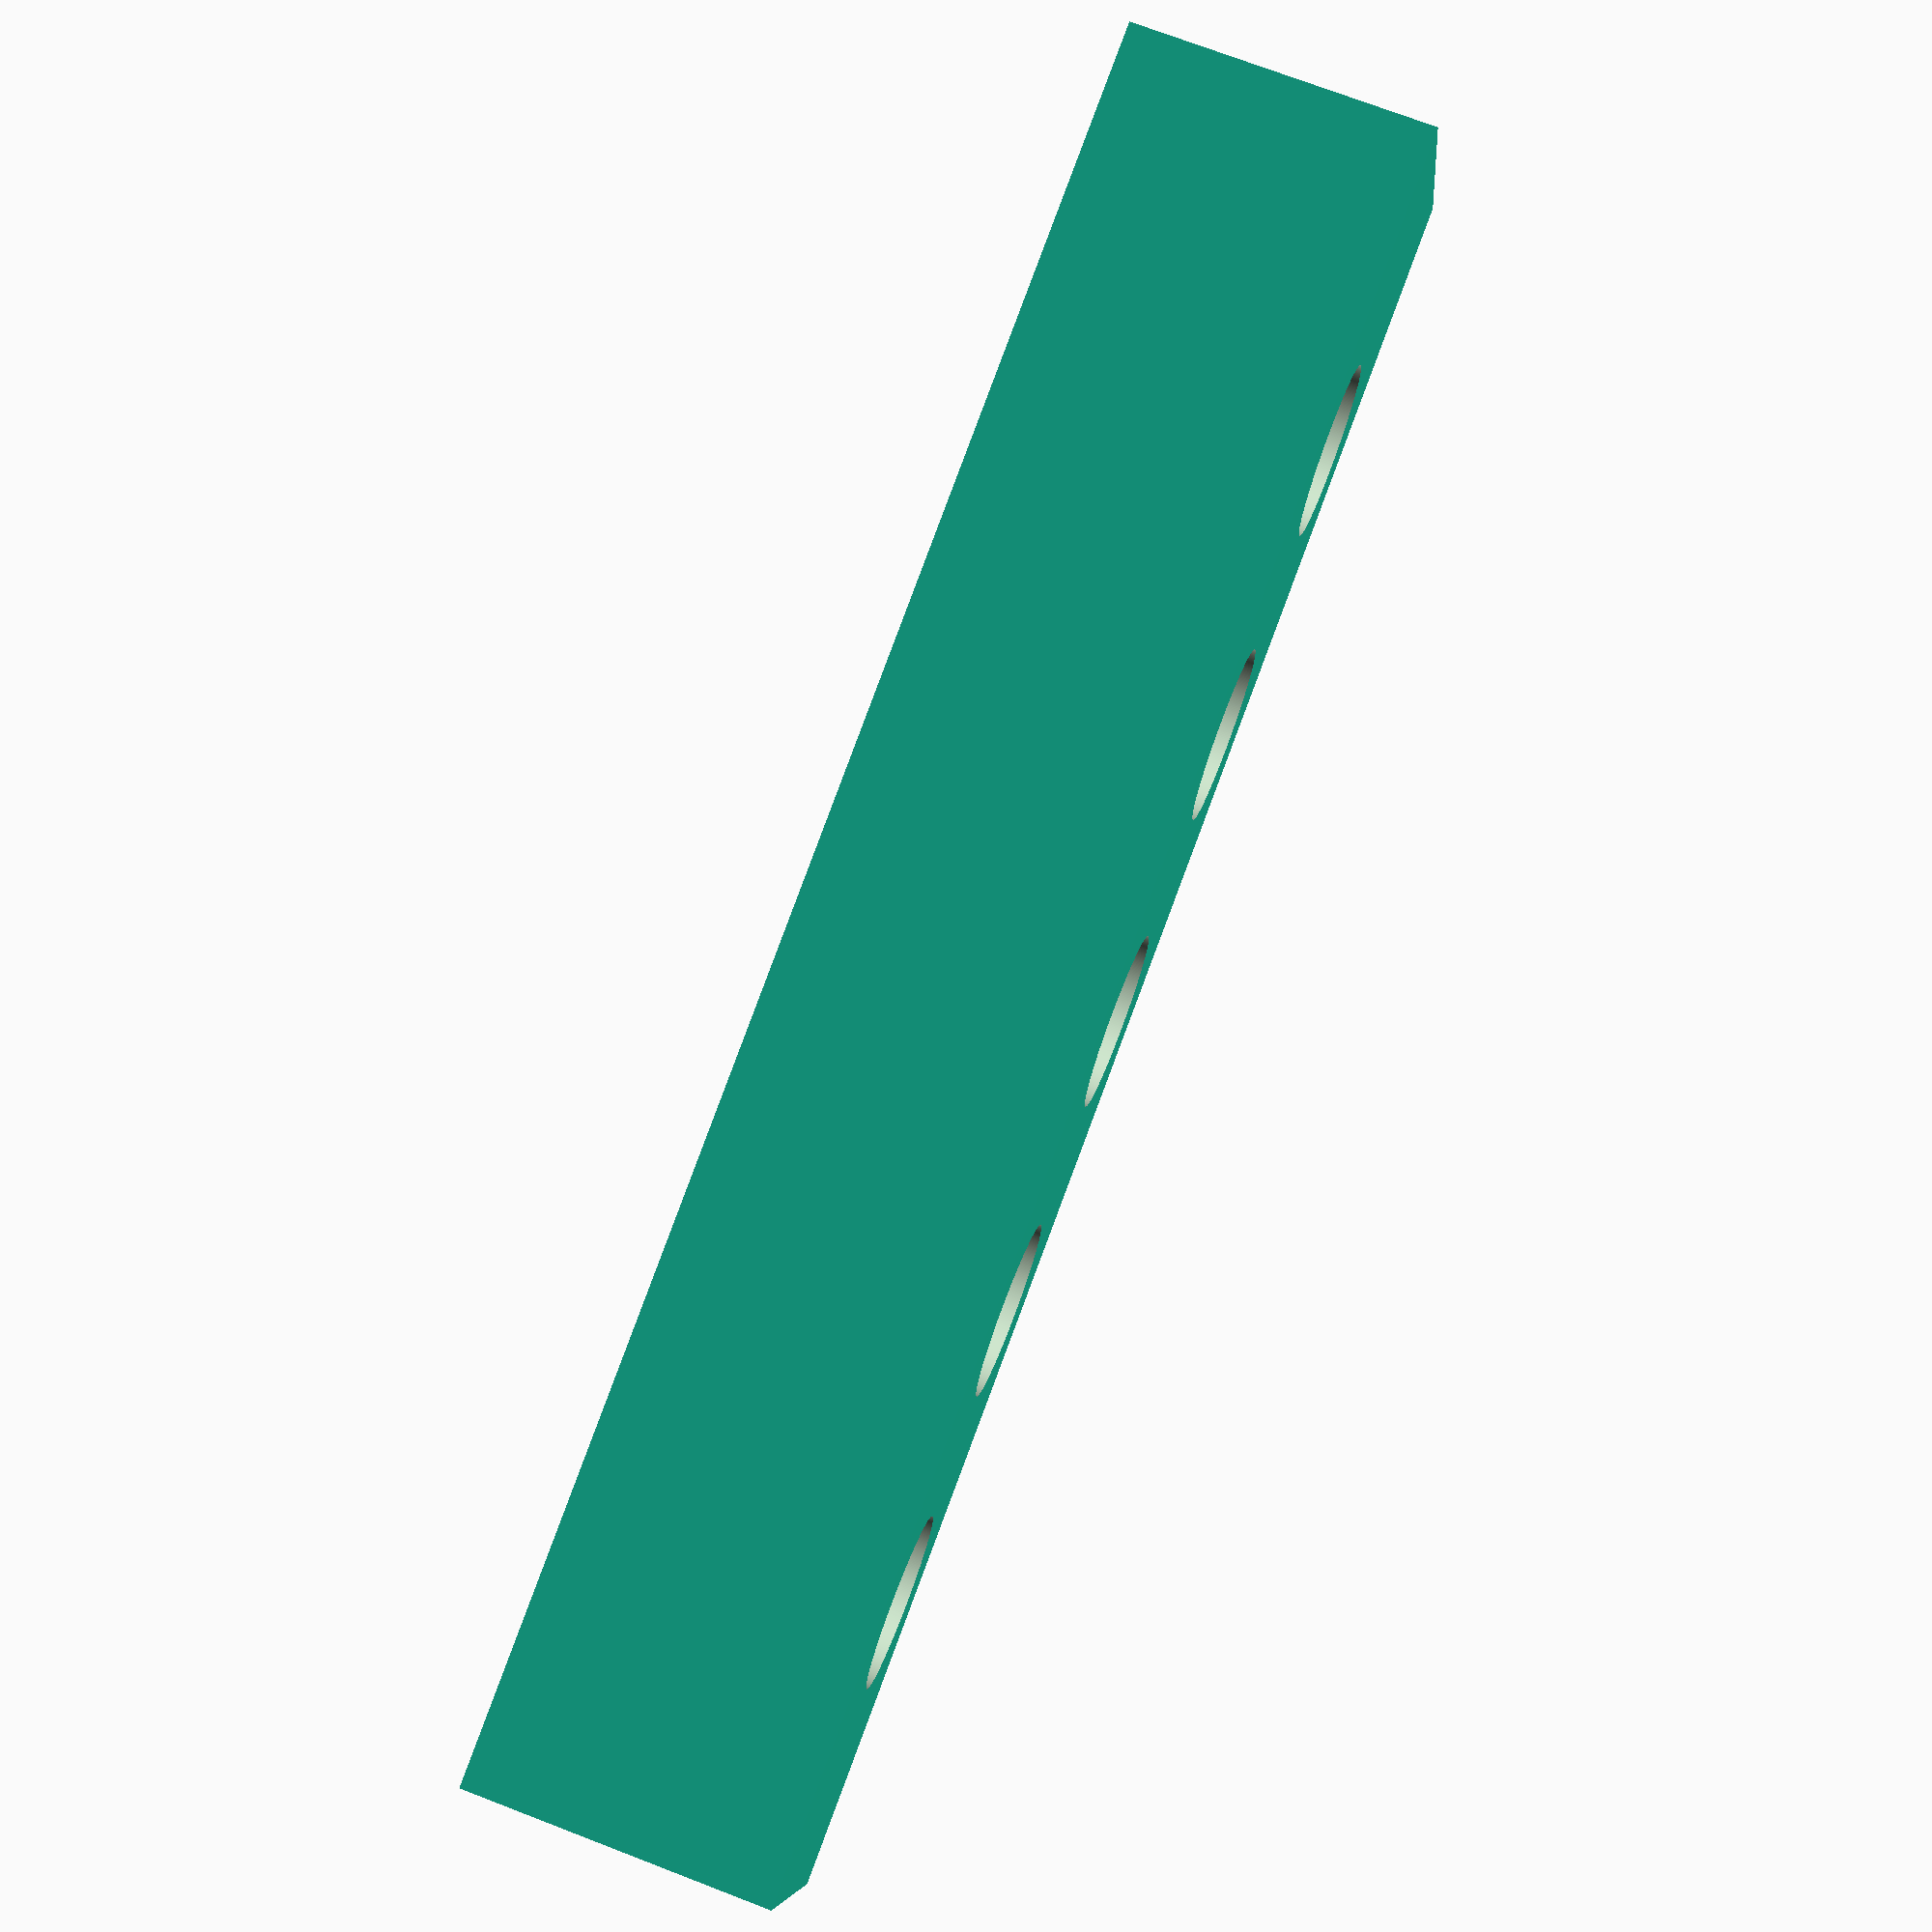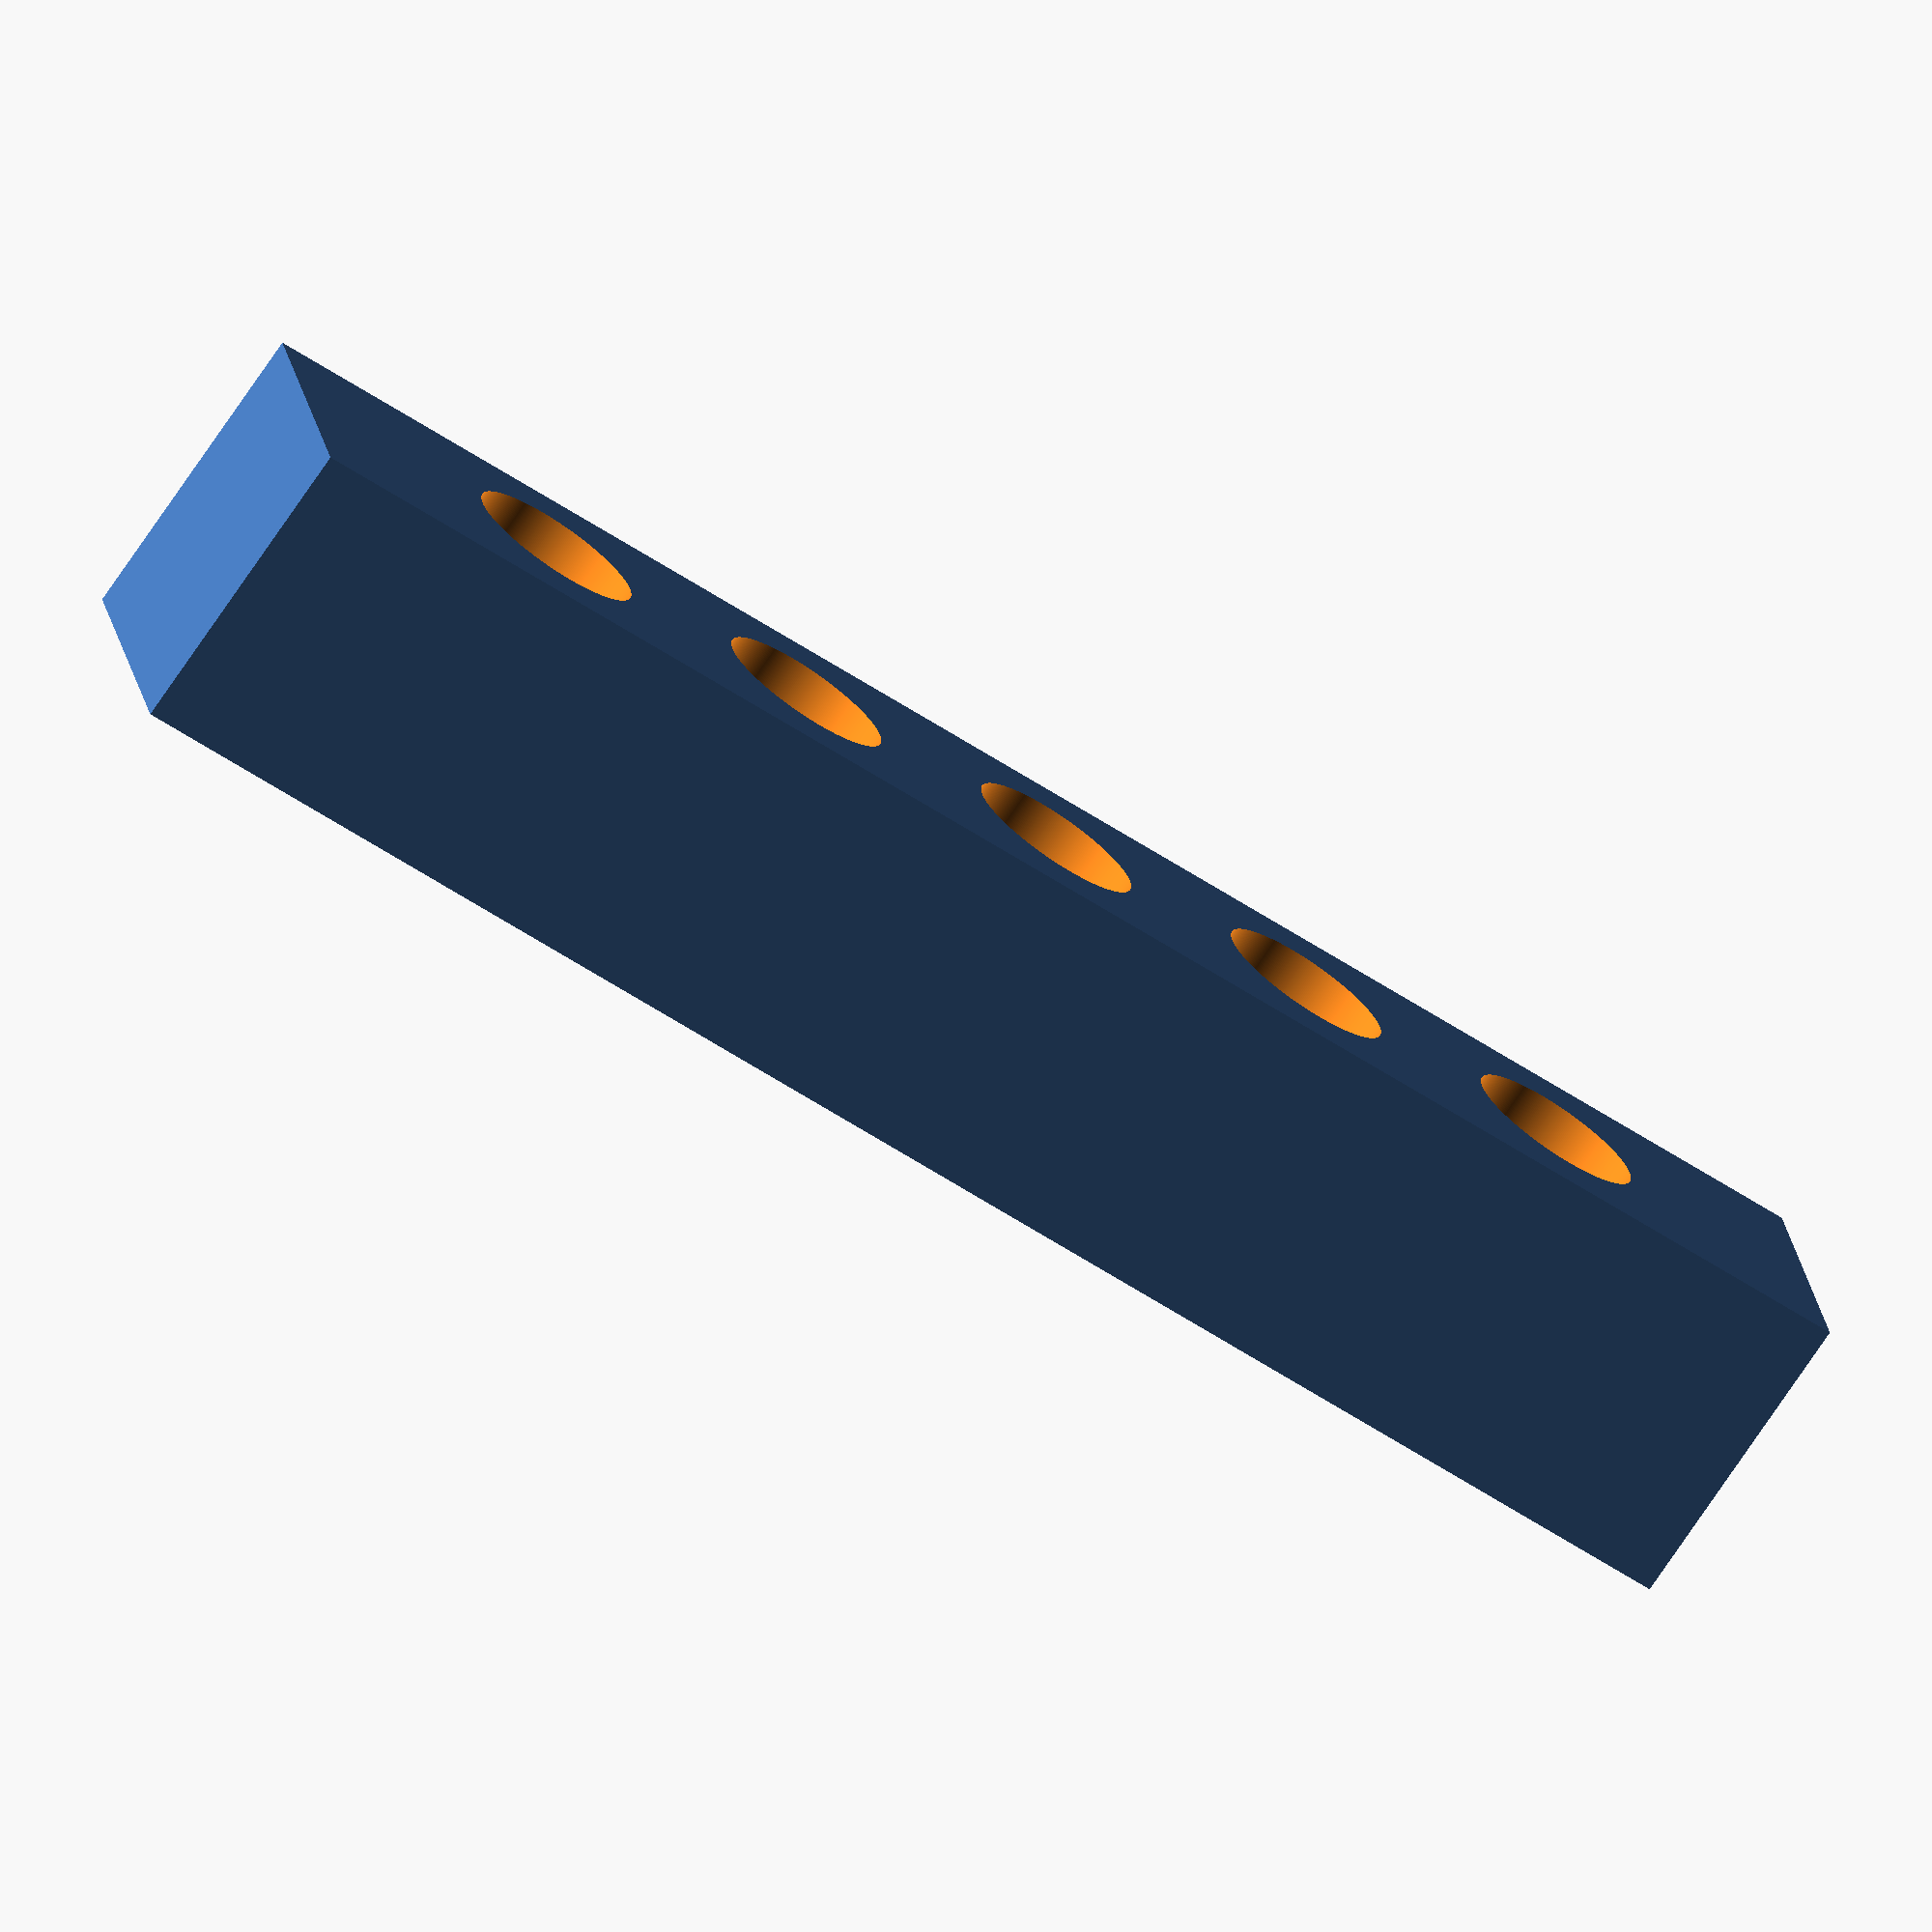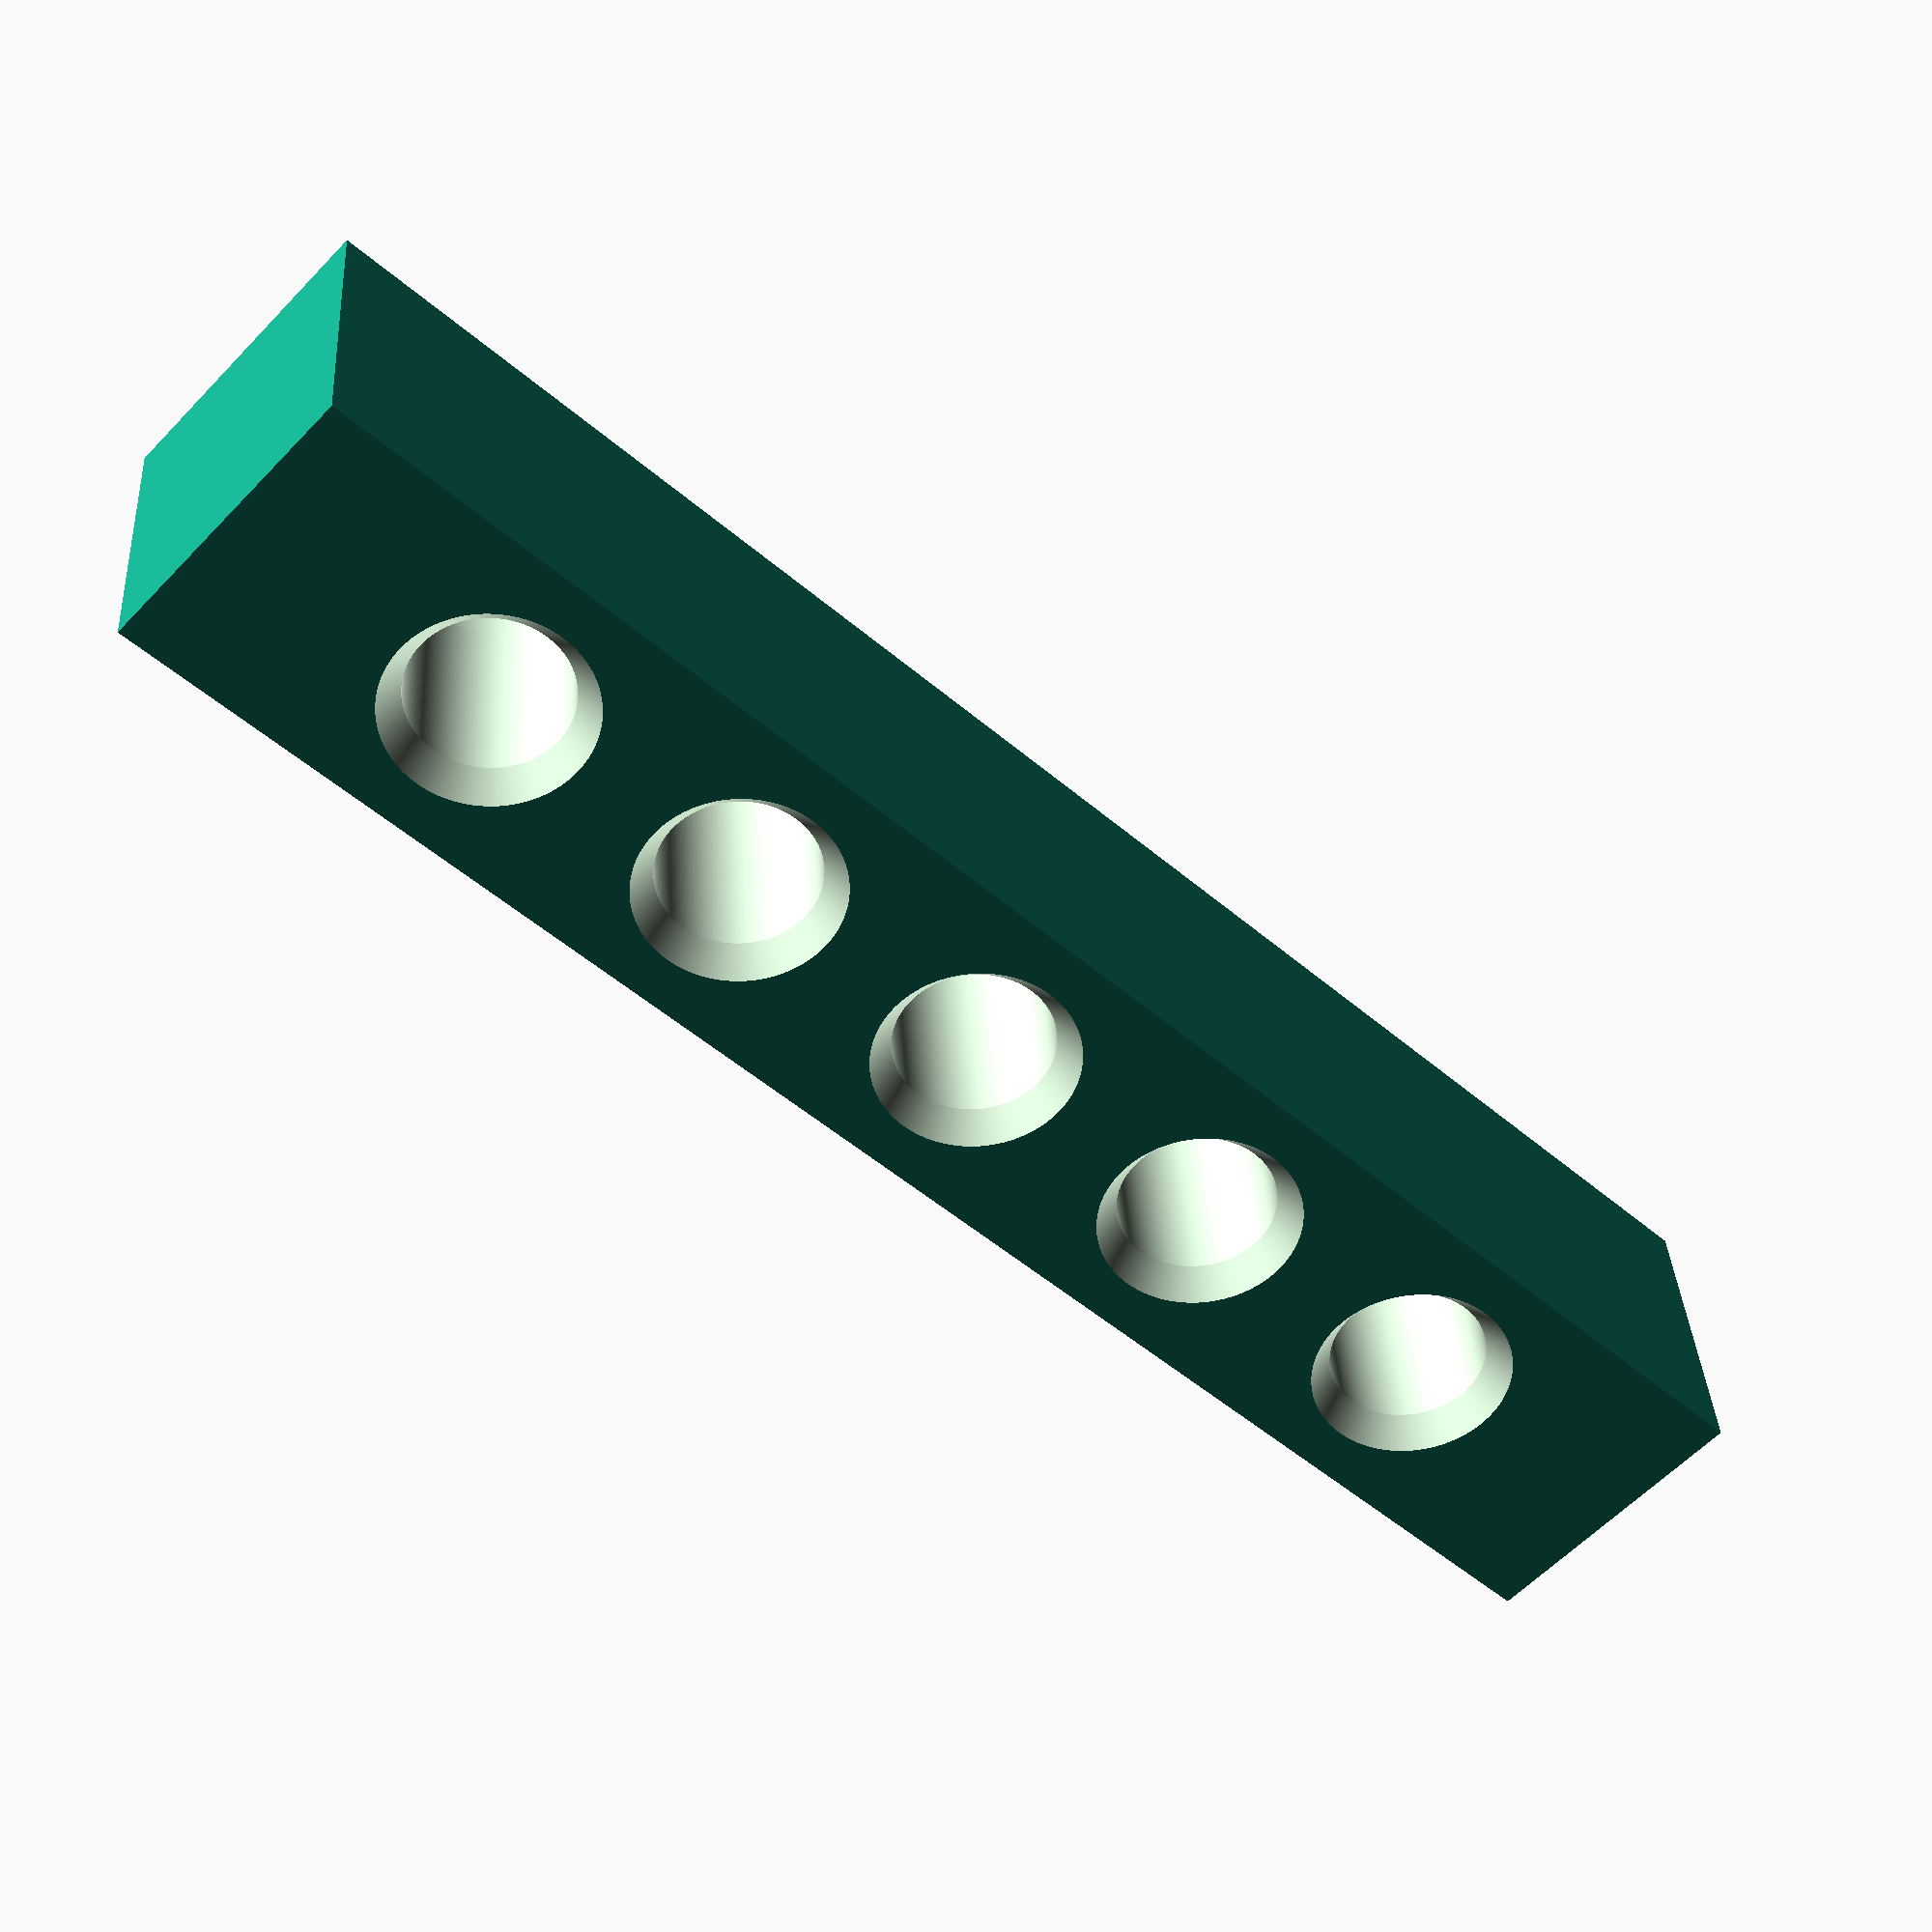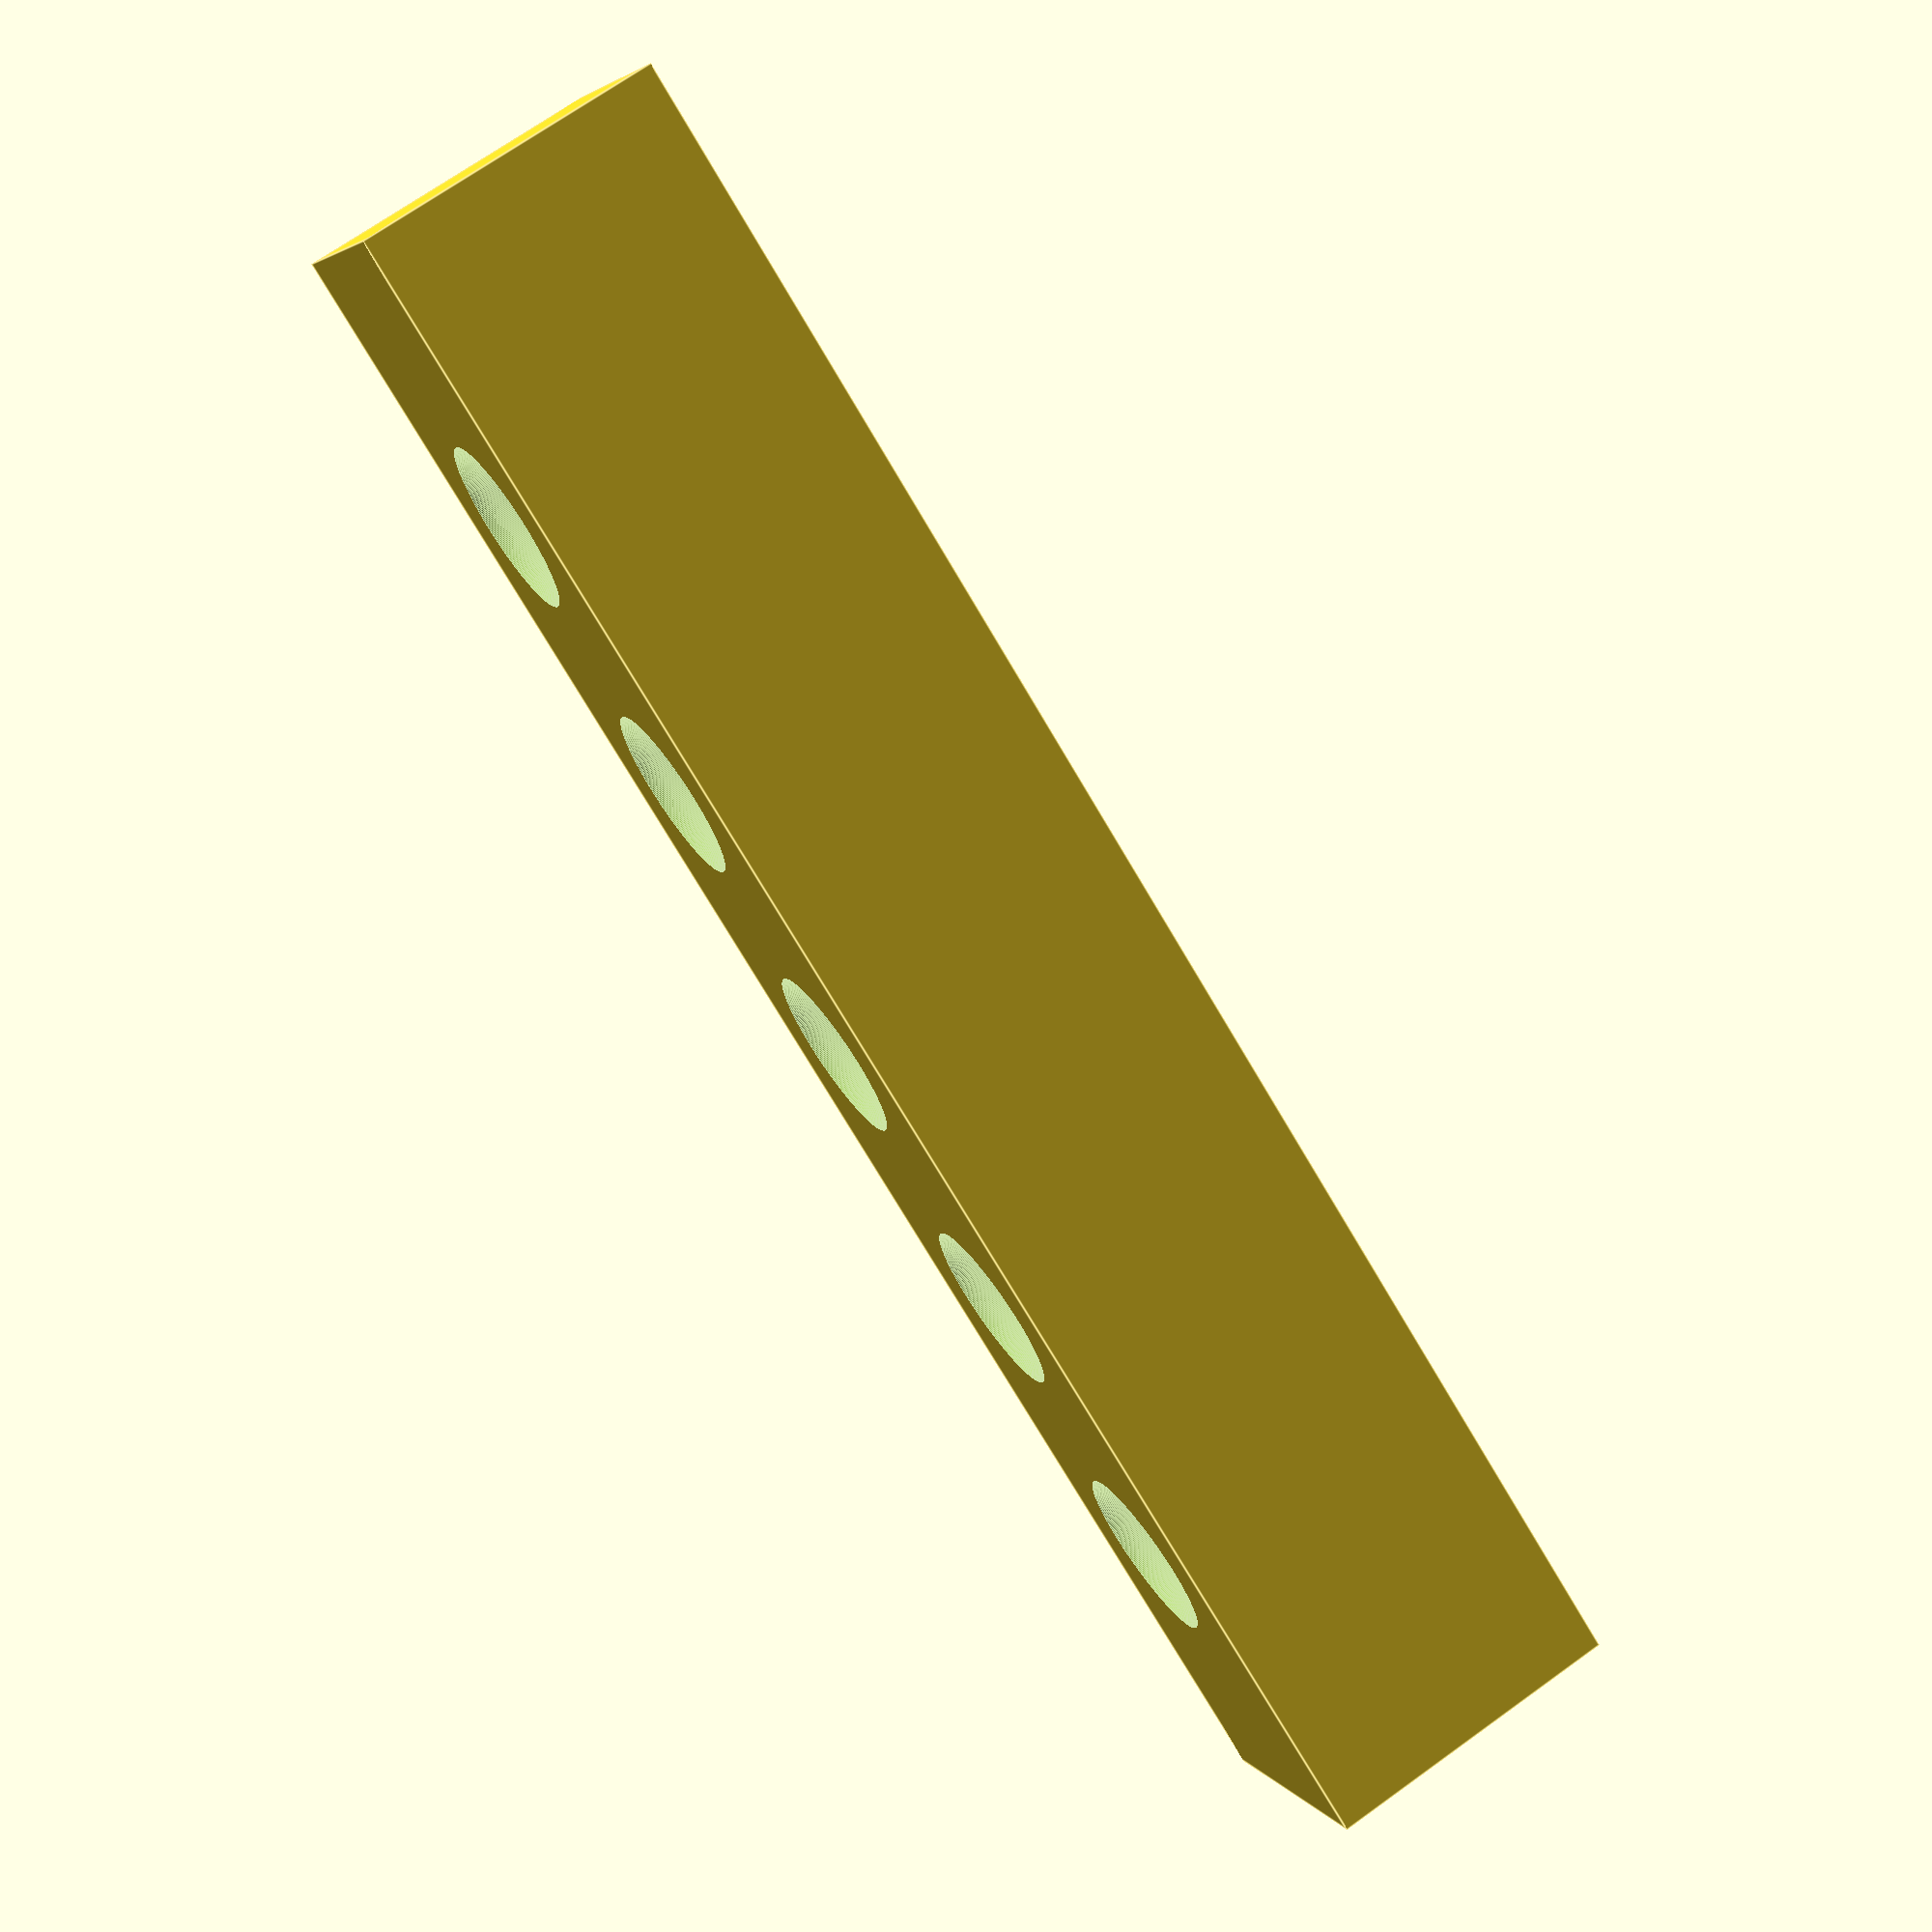
<openscad>
//
//  Bars for horizontal LEDs. You will need:
//    3x with 12 LEDs
//    1x with 13 LEDs
//    2x with 18 LEDs
//
//  Some manual trimming will be needed to clear the RPi mounting screws
//  and header pins. It's easier than trying to rework the CAD to remove
//  a portion to accomodate them. Plus, overhangs :(
//

leds        =   5.00;
bar_spacing =  10.00;
bar_width   =  10.00;
bar_height  =  10.50;
led_dia     =   5.30;
led_base    =   5.90;
led_flange  =   1.60;
sides       = 360.00;

difference () {
  cube ([(leds * bar_spacing) + bar_spacing, bar_width, bar_height]);
  
  for (i = [0 : (leds - 1)]) {
    translate ([bar_spacing + (i * bar_spacing), bar_width / 2, -0.01]) {
      cylinder (d = led_dia, h = bar_height + 0.02, $fn = sides);
      cylinder (d = led_base, h = led_flange, $fn = sides);
    }
    
    translate ([bar_spacing + (i * bar_spacing), bar_width / 2, bar_height - 1]) {
      cylinder (d1 = led_dia, d2 = led_dia + 1.5, h = 1.01, $fn = sides);
    }
  }
}

</openscad>
<views>
elev=287.8 azim=192.6 roll=111.1 proj=p view=solid
elev=73.9 azim=190.9 roll=146.0 proj=o view=solid
elev=144.9 azim=223.0 roll=183.6 proj=p view=wireframe
elev=110.2 azim=330.9 roll=305.7 proj=p view=edges
</views>
